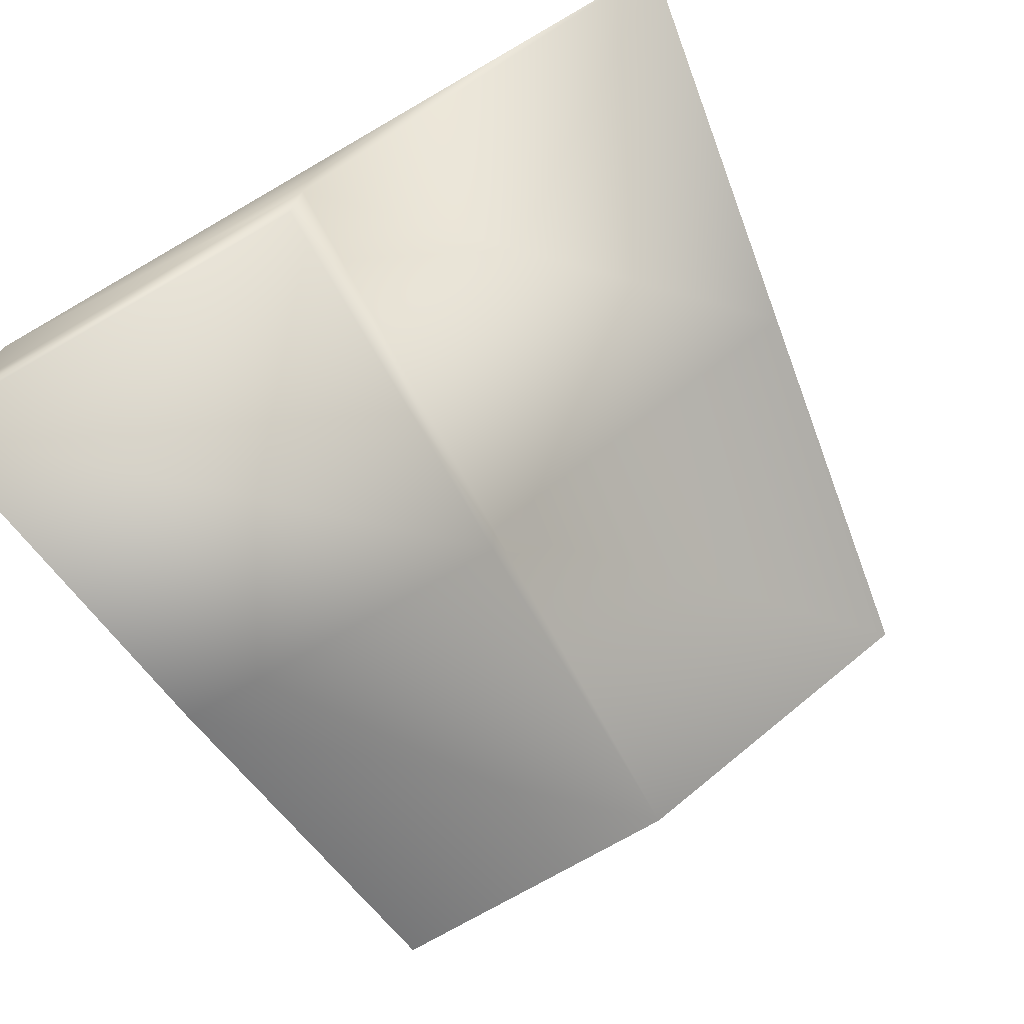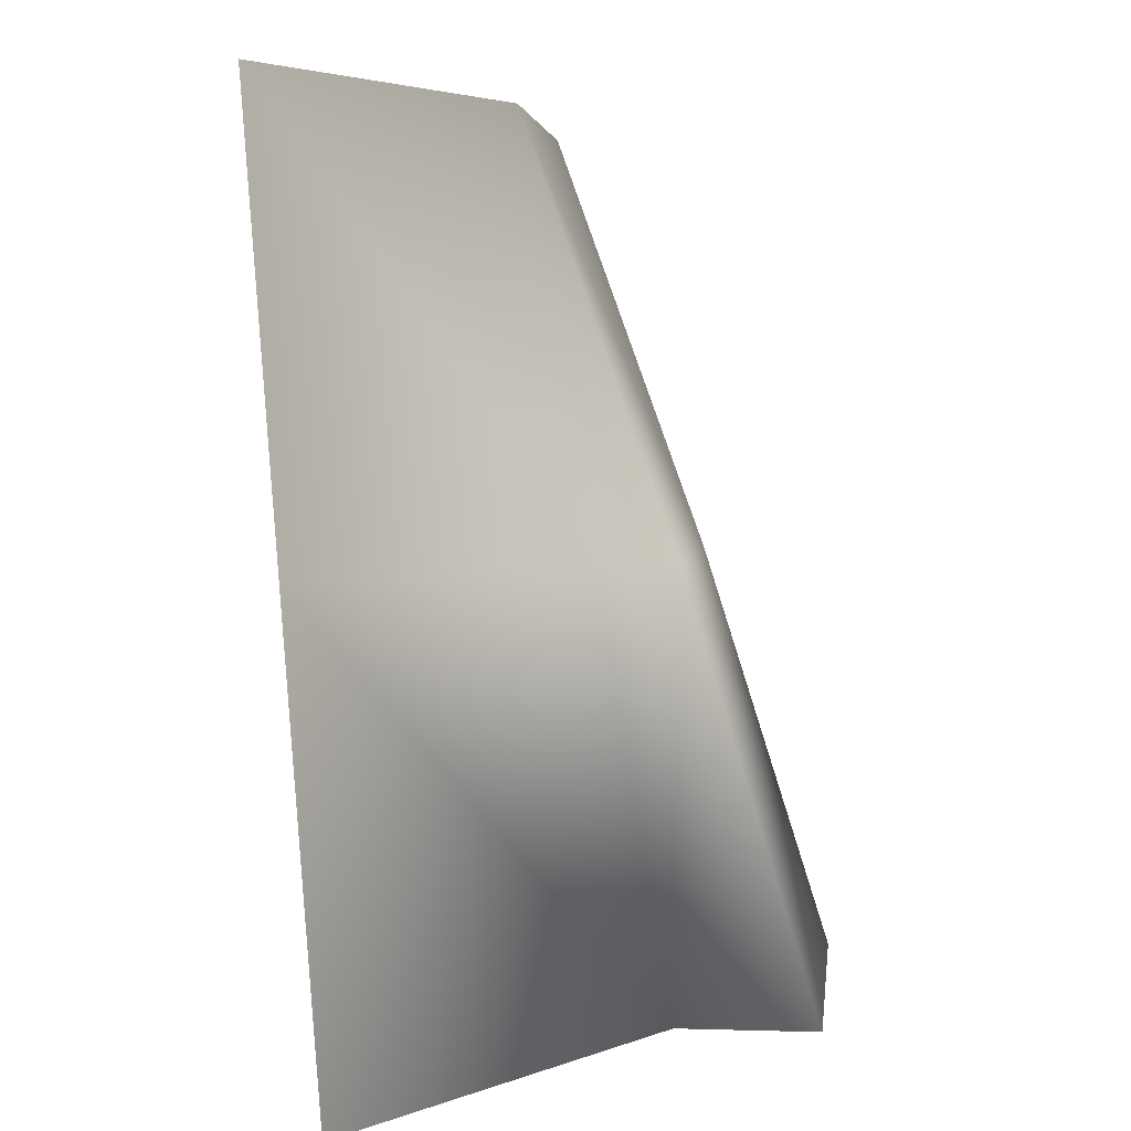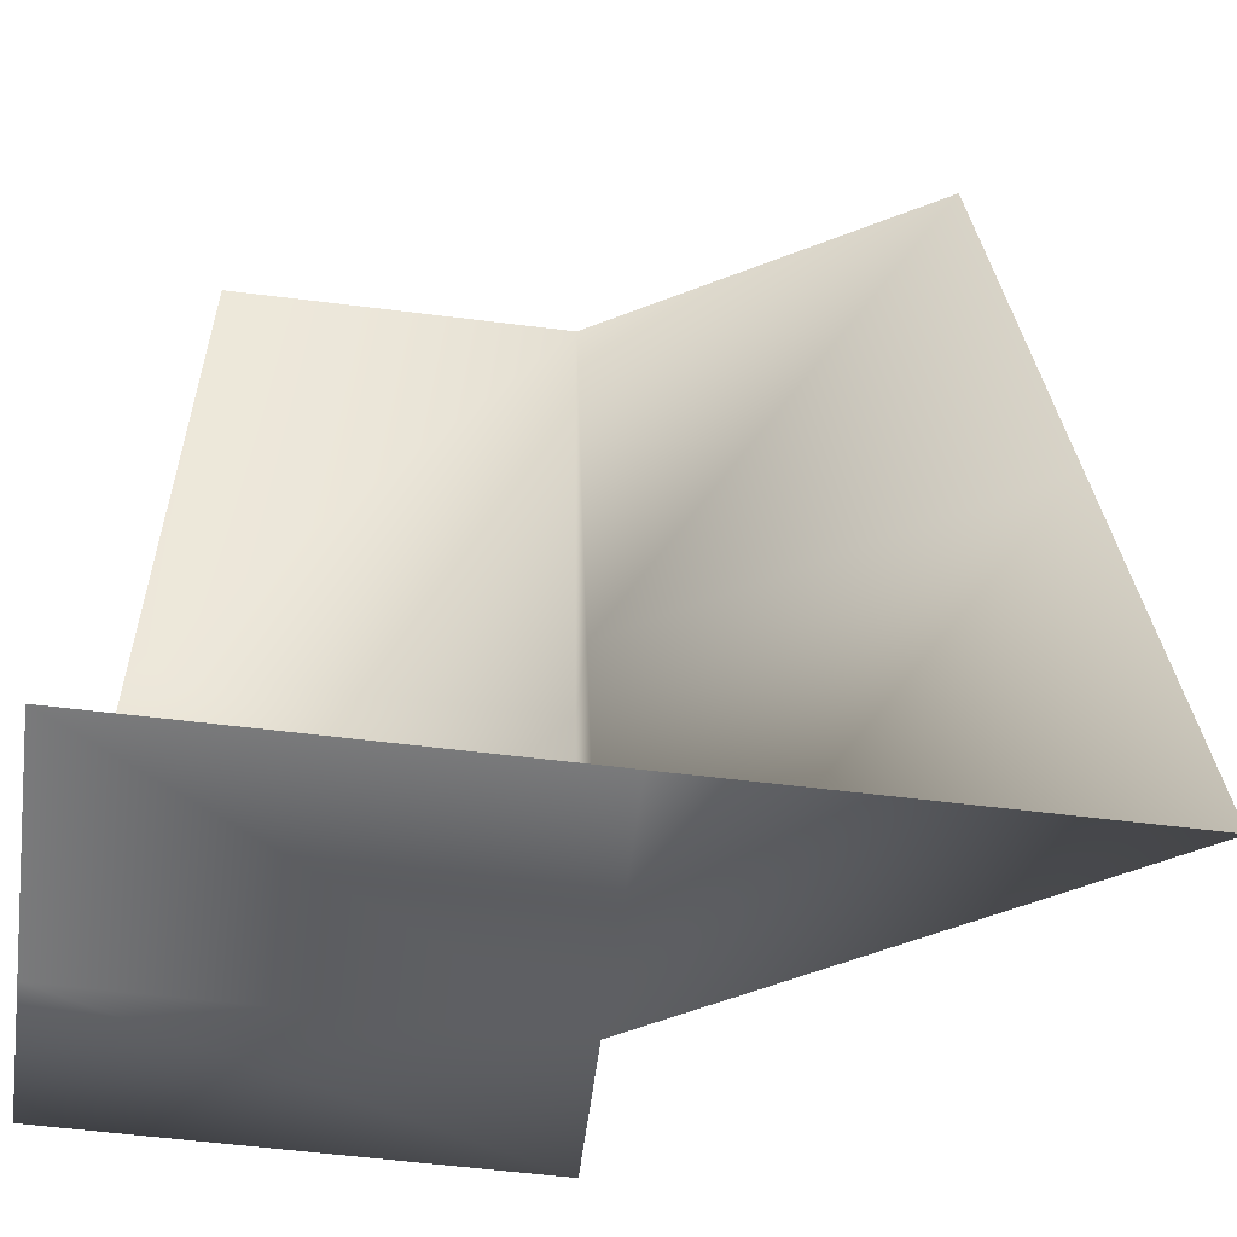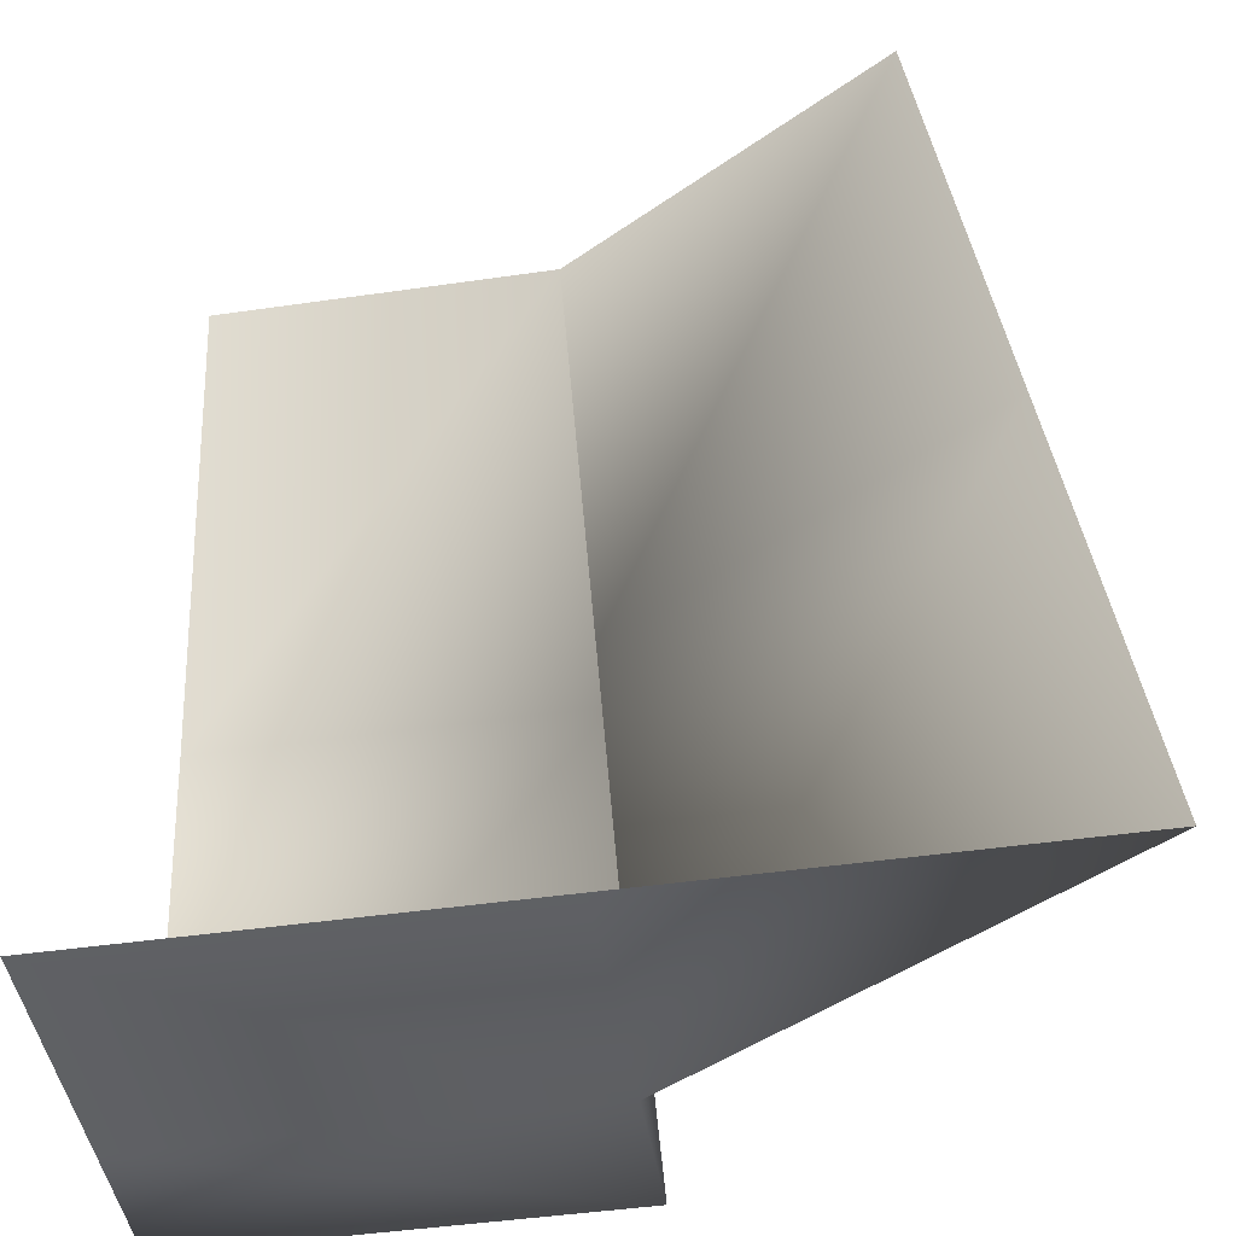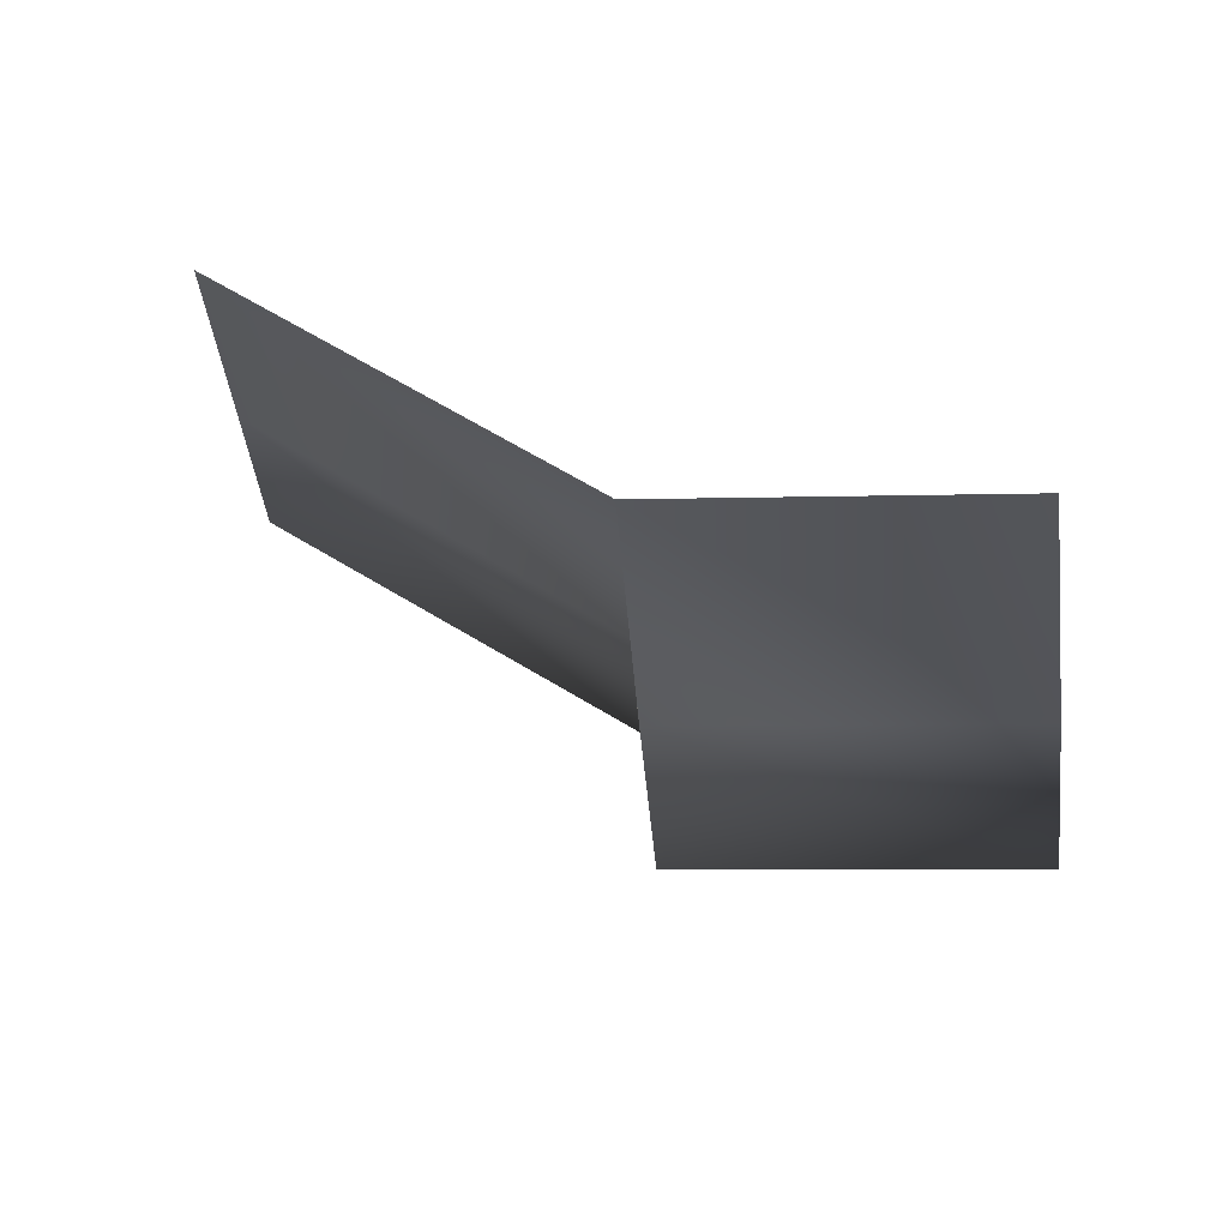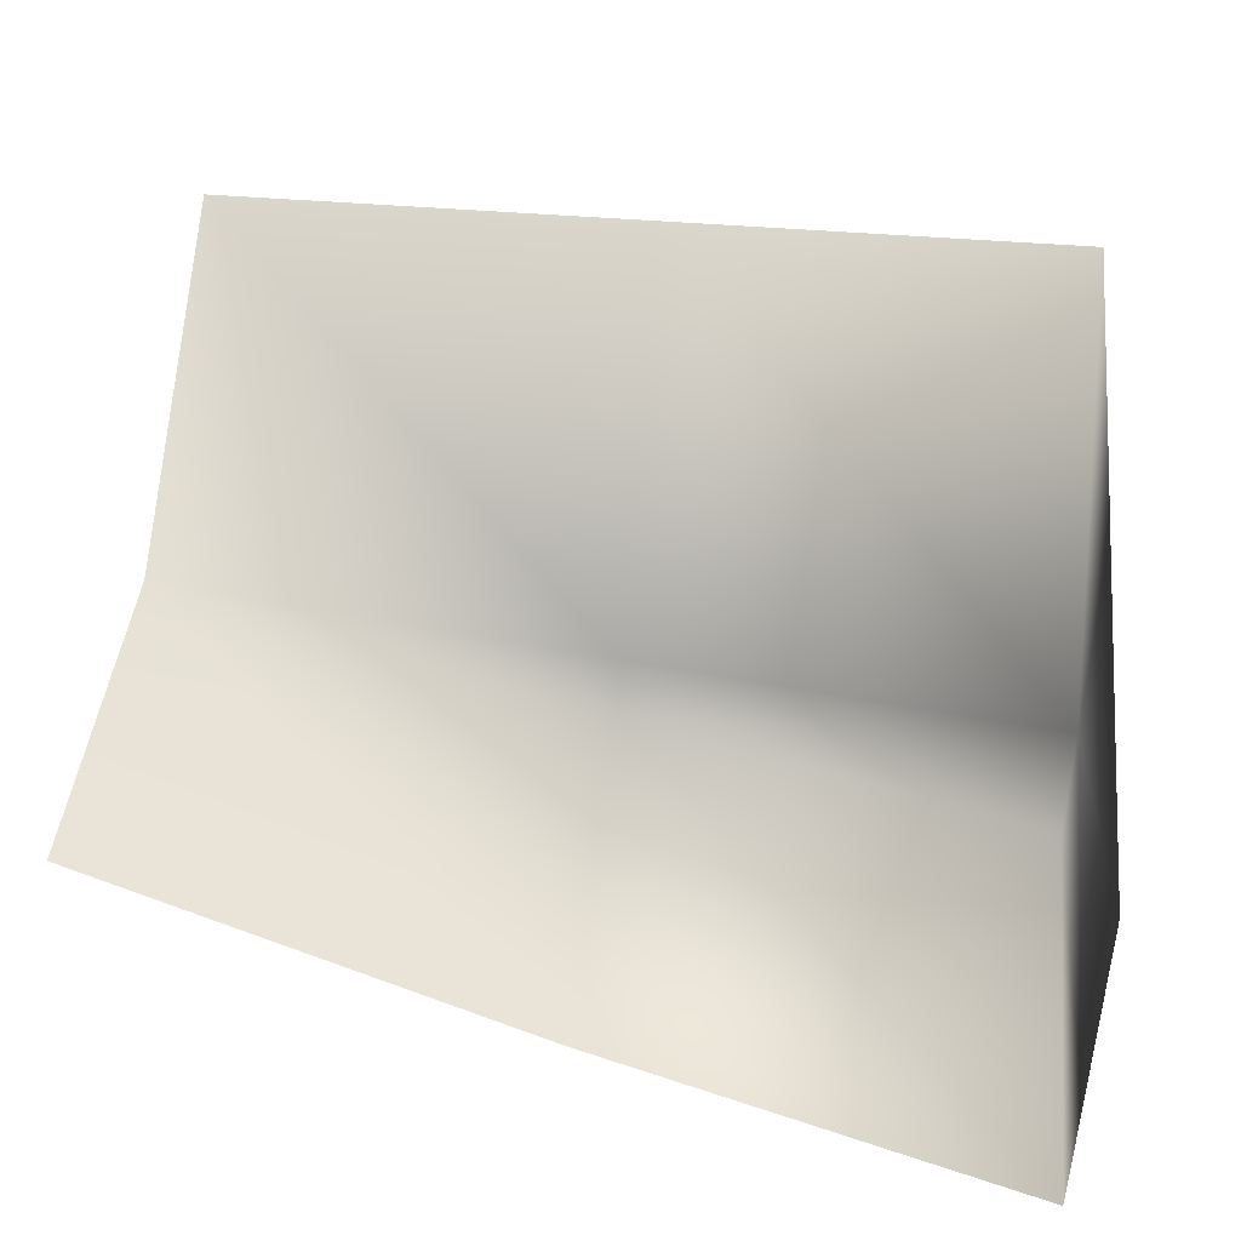
<metadata>
{"format":"obj","ext":"obj","renderer":"f3d","projection":"perspective","resolution":1024,"background":"white","views":[{"elev":-73.8,"azim":30.0,"up":"+Z"},{"elev":3.0,"azim":96.2,"up":"+Y"},{"elev":-58.1,"azim":-7.4,"up":"+Y"},{"elev":-46.2,"azim":9.4,"up":"+Y"},{"elev":-5.1,"azim":-173.9,"up":"+Z"},{"elev":44.0,"azim":-83.6,"up":"+Z"}]}
</metadata>
<code>
o hurricos.030_hurricos.114_tex_72.029
v -0.02922 0.5191 -3.599
v -0.3255 0.5191 -3.43
v -0.02922 0.5191 -3.43
v -0.02922 0.5191 -3.694
v -0.3255 0.5191 -3.599
v -0.3255 0.5191 -3.694
v -0.04542 0.8154 -3.601
v -0.3116 0.8154 -3.601
v -0.06162 1.112 -3.495
v -0.2954 1.112 -3.495
v 0.267 0.5191 -3.43
v -0.04542 0.8154 -3.548
v 0.1698 1.112 -3.365
v 0.2184 0.8154 -3.397
f 1 2 3
f 4 5 1
f 6 7 8
f 8 9 10
f 1 3 11
f 12 9 7
f 7 1 12
f 12 13 9
f 1 14 12
f 1 5 2
f 4 6 5
f 6 4 7
f 8 7 9
f 7 4 1
f 12 14 13
f 1 11 14

</code>
